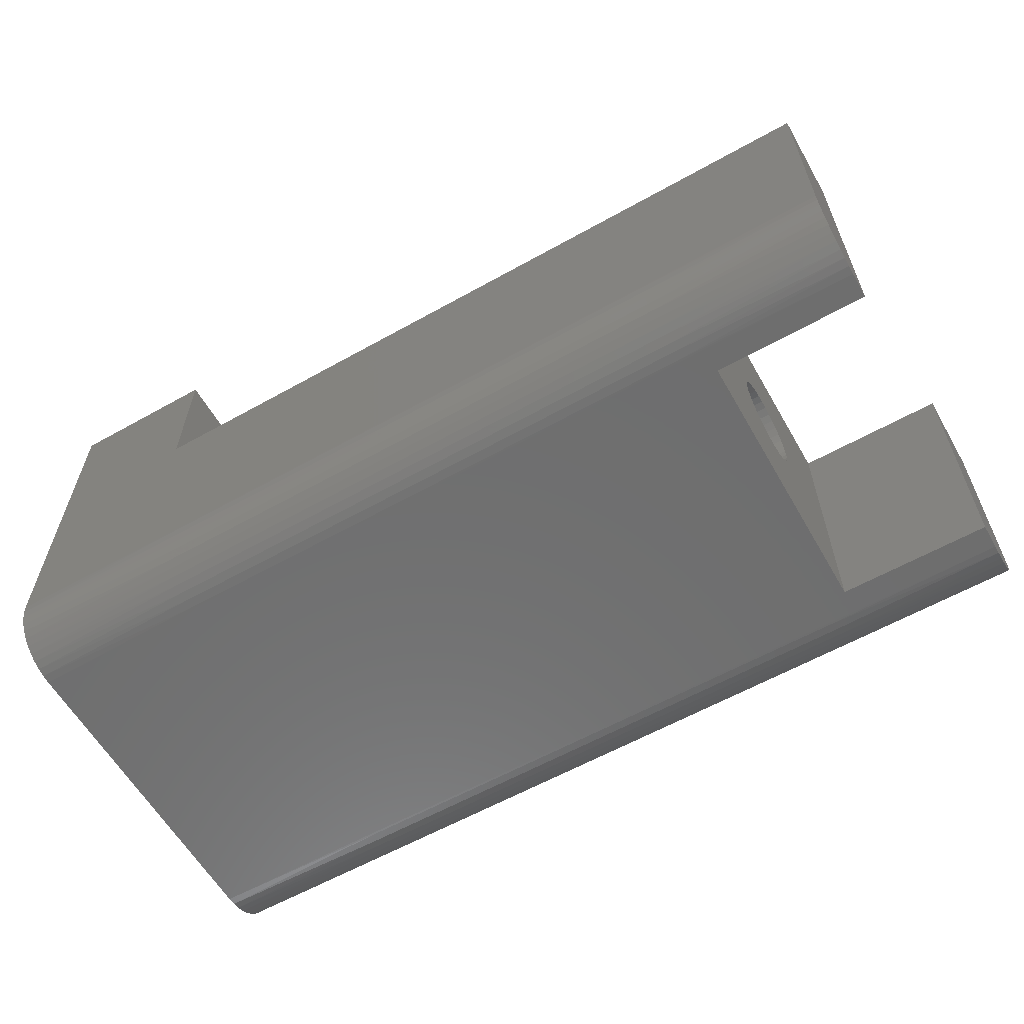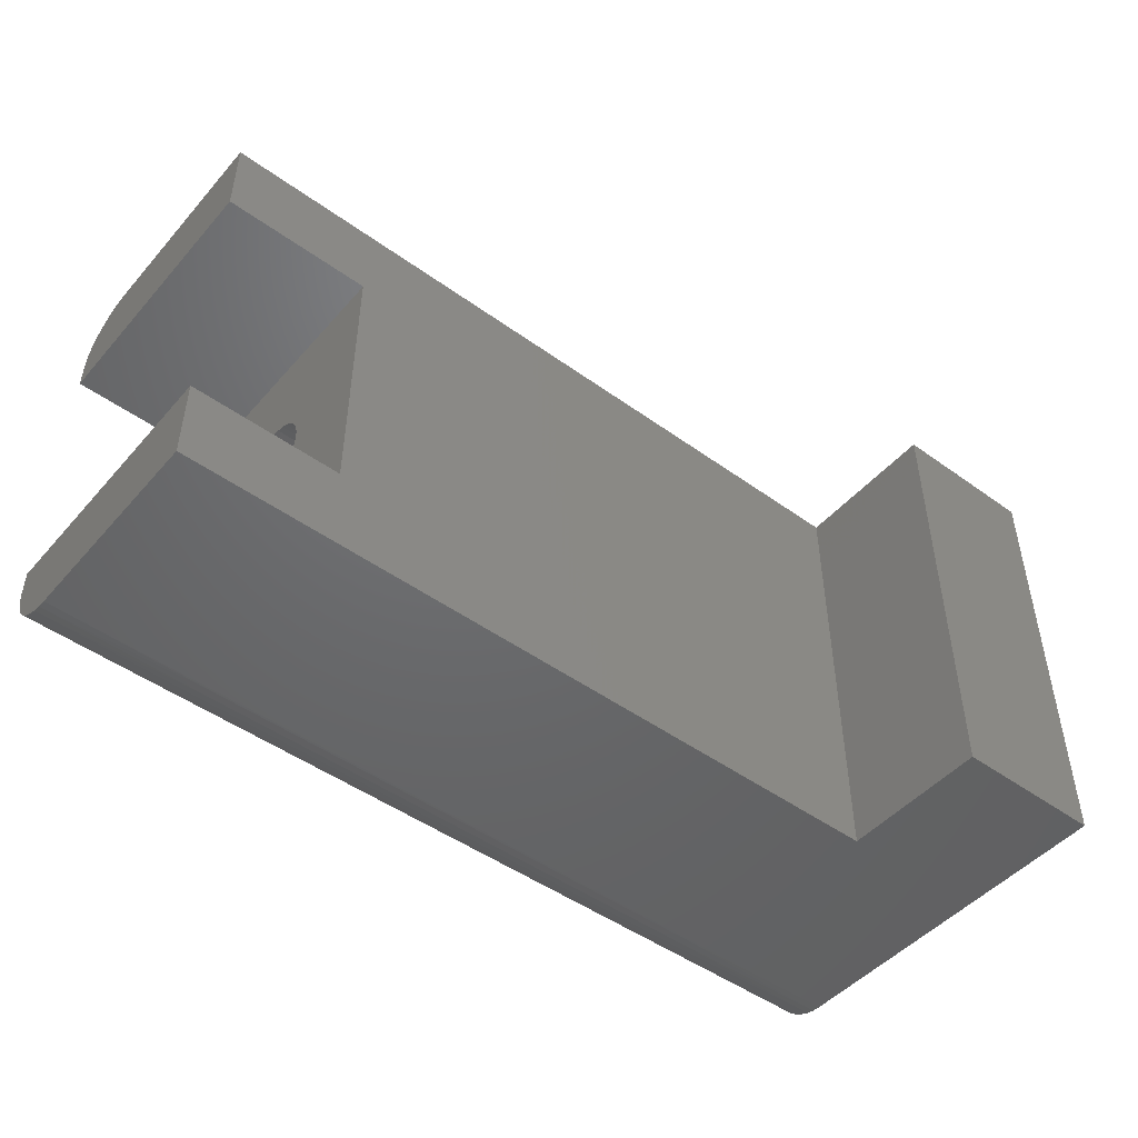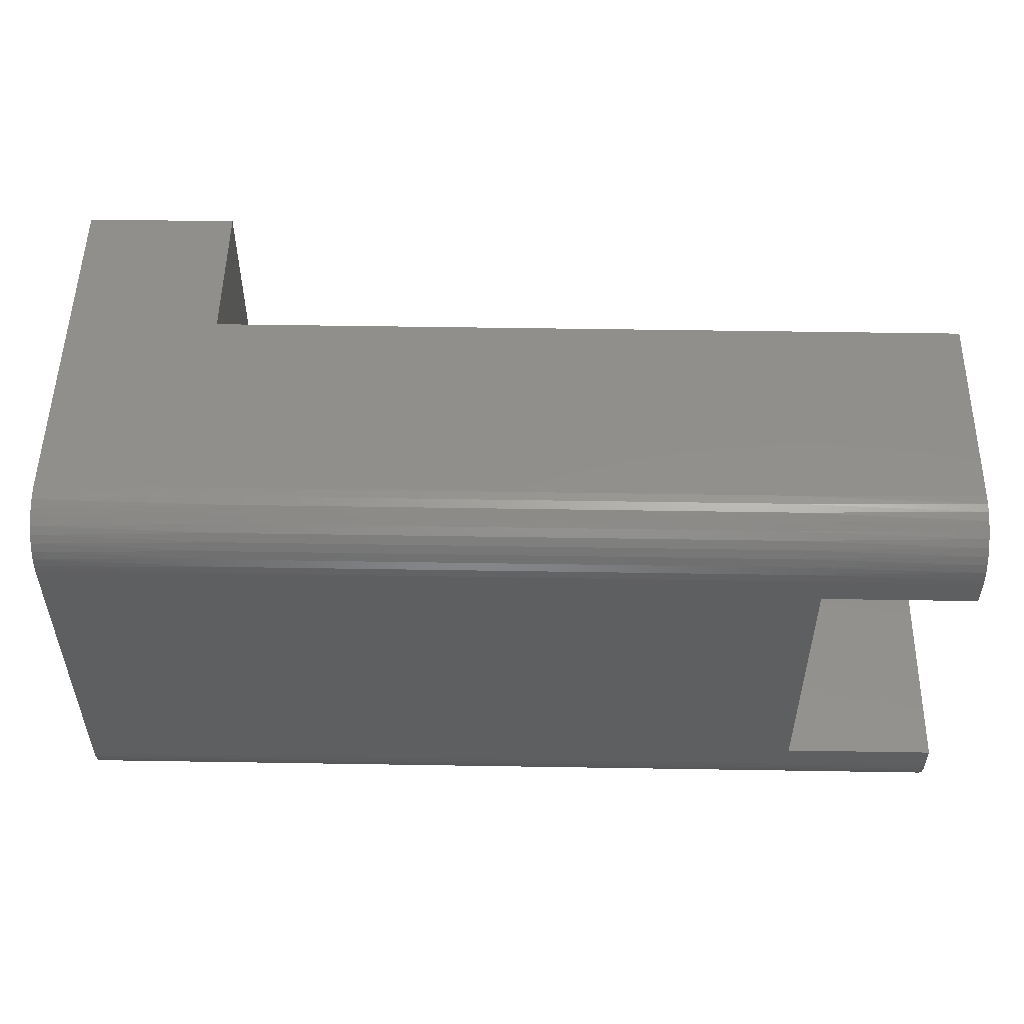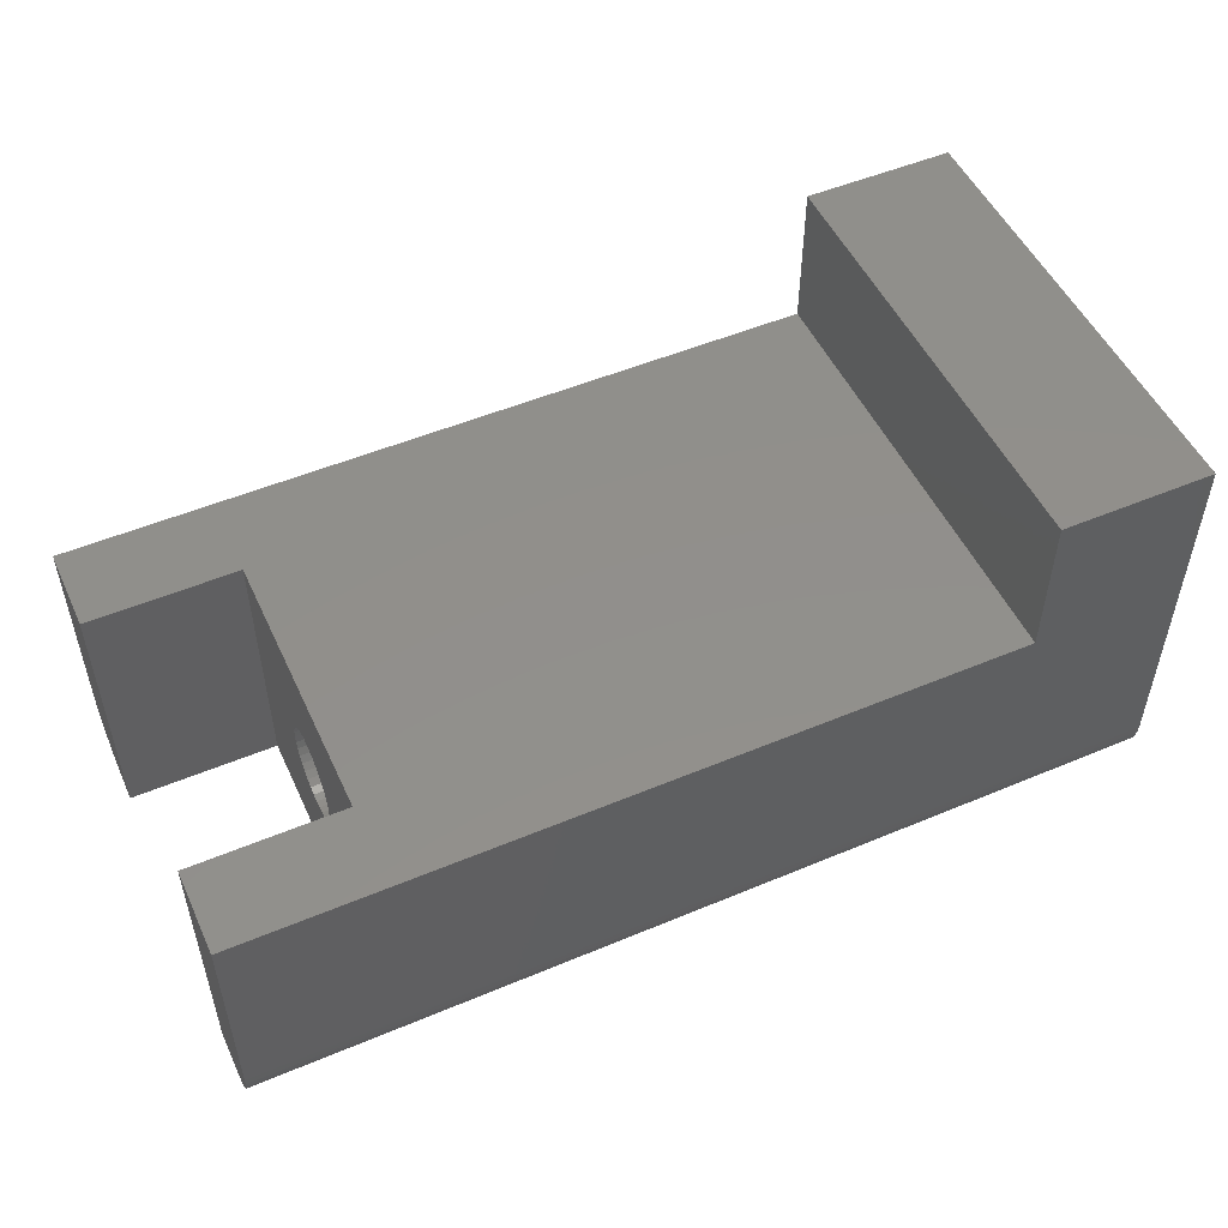
<metadata>
{"format":"stl","ext":"stl","renderer":"f3d","projection":"perspective","resolution":1024,"background":"white","views":[{"elev":-60.4,"azim":29.8,"up":"+Y"},{"elev":-47.9,"azim":141.0,"up":"+Z"},{"elev":51.9,"azim":1.0,"up":"+Z"},{"elev":51.3,"azim":155.5,"up":"+Y"}]}
</metadata>
<code>
# stl→obj: 296 verts, 588 faces
v -25 1.715 7.48
v -19 1.925 7.499
v -25 2 7.5
v -19 1.628 7.465
v -25 1.437 7.419
v -19 1.339 7.388
v -13 1.339 7.388
v -13 1.065 7.268
v -7 1.065 7.268
v -7 0.8124 7.109
v -1 0.8124 7.109
v -1 0.5858 6.914
v 5 0.6903 7.011
v 5 0.4885 6.81
v 5 0.9187 7.183
v -1 1.065 7.268
v -7 1.339 7.388
v -13 1.628 7.465
v -25 1.169 7.319
v -19 1.065 7.268
v -13 0.8124 7.109
v -7 0.5858 6.914
v -1 0.3908 6.688
v 5 0.3175 6.581
v -25 0.9187 7.183
v -19 0.8124 7.109
v -13 0.5858 6.914
v -7 0.3908 6.688
v -1 0.2318 6.435
v 5 0.1807 6.331
v -25 0.6903 7.011
v -19 0.5858 6.914
v -13 0.3908 6.688
v -7 0.2318 6.435
v -1 0.1122 6.161
v 5 0.08101 6.063
v -25 0.4885 6.81
v -19 0.3908 6.688
v -13 0.2318 6.435
v -7 0.1122 6.161
v -1 0.03487 5.872
v 5 0.02036 5.785
v -25 0.3175 6.581
v -19 0.2318 6.435
v -13 0.1122 6.161
v -7 0.03487 5.872
v -1 0.001399 5.575
v 5 0 5.5
v -25 0.1807 6.331
v -19 0.1122 6.161
v -13 0.03487 5.872
v -7 0.001399 5.575
v -25 0.08101 6.063
v -19 0.03487 5.872
v -13 0.001399 5.575
v -25 0.02036 5.785
v -19 0.001399 5.575
v -25 0 5.5
v 5 1.169 7.319
v -1 1.339 7.388
v -7 1.628 7.465
v -13 1.925 7.499
v 5 1.437 7.419
v -1 1.628 7.465
v -7 1.925 7.499
v 5 1.715 7.48
v -1 1.925 7.499
v 5 2 7.5
v -25 14 7.5
v -20 9 7.5
v -20 14 7.5
v 5 9 7.5
v 5 9 4.65
v 5 0 4.65
v 5 1.715 -7.48
v -1 1.925 -7.499
v 5 2 -7.5
v -1 1.628 -7.465
v 5 1.437 -7.419
v -1 1.339 -7.388
v -7 1.339 -7.388
v -7 1.065 -7.268
v -13 1.065 -7.268
v -13 0.8124 -7.109
v -19 0.8124 -7.109
v -19 0.5858 -6.914
v -25 0.6903 -7.011
v -25 0.4885 -6.81
v -25 0.9187 -7.183
v -19 1.065 -7.268
v -13 1.339 -7.388
v -7 1.628 -7.465
v 5 1.169 -7.319
v -1 1.065 -7.268
v -7 0.8124 -7.109
v -13 0.5858 -6.914
v -19 0.3908 -6.688
v -25 0.3175 -6.581
v 5 0.9187 -7.183
v -1 0.8124 -7.109
v -7 0.5858 -6.914
v -13 0.3908 -6.688
v -19 0.2318 -6.435
v -25 0.1807 -6.331
v 5 0.6903 -7.011
v -1 0.5858 -6.914
v -7 0.3908 -6.688
v -13 0.2318 -6.435
v -19 0.1122 -6.161
v -25 0.08101 -6.063
v 5 0.4885 -6.81
v -1 0.3908 -6.688
v -7 0.2318 -6.435
v -13 0.1122 -6.161
v -19 0.03487 -5.872
v -25 0.02036 -5.785
v 5 0.3175 -6.581
v -1 0.2318 -6.435
v -7 0.1122 -6.161
v -13 0.03487 -5.872
v -19 0.001399 -5.575
v -25 0 -5.5
v 5 0.1807 -6.331
v -1 0.1122 -6.161
v -7 0.03487 -5.872
v -13 0.001399 -5.575
v 5 0.08101 -6.063
v -1 0.03487 -5.872
v -7 0.001399 -5.575
v 5 0.02036 -5.785
v -1 0.001399 -5.575
v 5 0 -5.5
v -25 1.169 -7.319
v -19 1.339 -7.388
v -13 1.628 -7.465
v -7 1.925 -7.499
v -25 1.437 -7.419
v -19 1.628 -7.465
v -13 1.925 -7.499
v -25 1.715 -7.48
v -19 1.925 -7.499
v -25 2 -7.5
v 5 9 -7.5
v -20 9 -7.5
v -25 14 -7.5
v -20 14 -7.5
v -15 4.24 -1.477
v -10 4.24 -1.477
v -15 4.5 -1.5
v -10 3.987 -1.41
v -15 3.987 -1.41
v -10 3.75 -1.299
v -5 3.75 -1.299
v -5 3.536 -1.149
v 0 3.536 -1.149
v 0 3.351 -0.9642
v 0 3.75 -1.299
v -5 3.987 -1.41
v -15 3.75 -1.299
v -10 3.536 -1.149
v -5 3.351 -0.9642
v 0 3.201 -0.75
v -15 3.536 -1.149
v -10 3.351 -0.9642
v -5 3.201 -0.75
v 0 3.09 -0.513
v -15 3.351 -0.9642
v -10 3.201 -0.75
v -5 3.09 -0.513
v 0 3.023 -0.2605
v -15 3.201 -0.75
v -10 3.09 -0.513
v -5 3.023 -0.2605
v 0 3 1.757e-15
v -15 3.09 -0.513
v -10 3.023 -0.2605
v -5 3 1.757e-15
v 0 3.023 0.2605
v -15 3.023 -0.2605
v -10 3 1.757e-15
v -5 3.023 0.2605
v 0 3.09 0.513
v -15 3 1.757e-15
v -10 3.023 0.2605
v -5 3.09 0.513
v 0 3.201 0.75
v -15 3.023 0.2605
v -10 3.09 0.513
v -5 3.201 0.75
v 0 3.351 0.9642
v -15 3.09 0.513
v -10 3.201 0.75
v -5 3.351 0.9642
v 0 3.536 1.149
v -15 3.201 0.75
v -10 3.351 0.9642
v -5 3.536 1.149
v 0 3.75 1.299
v -15 3.351 0.9642
v -10 3.536 1.149
v -5 3.75 1.299
v 0 3.987 1.41
v -15 3.536 1.149
v -10 3.75 1.299
v -5 3.987 1.41
v 0 4.24 1.477
v -15 3.75 1.299
v -10 3.987 1.41
v -5 4.24 1.477
v 0 4.5 1.5
v -15 3.987 1.41
v -10 4.24 1.477
v -5 4.5 1.5
v 0 4.76 1.477
v -15 4.24 1.477
v -10 4.5 1.5
v -5 4.76 1.477
v 0 5.013 1.41
v -15 4.5 1.5
v -10 4.76 1.477
v -5 5.013 1.41
v 0 5.25 1.299
v -15 4.76 1.477
v -10 5.013 1.41
v -5 5.25 1.299
v 0 5.464 1.149
v -15 5.013 1.41
v -10 5.25 1.299
v -5 5.464 1.149
v 0 5.649 0.9642
v -15 5.25 1.299
v -10 5.464 1.149
v -5 5.649 0.9642
v 0 5.799 0.75
v -15 5.464 1.149
v -10 5.649 0.9642
v -5 5.799 0.75
v 0 5.91 0.513
v -15 5.649 0.9642
v -10 5.799 0.75
v -5 5.91 0.513
v 0 5.977 0.2605
v -15 5.799 0.75
v -10 5.91 0.513
v -5 5.977 0.2605
v 0 6 1.757e-15
v -15 5.91 0.513
v -10 5.977 0.2605
v -5 6 1.757e-15
v 0 5.977 -0.2605
v -15 5.977 0.2605
v -10 6 1.757e-15
v -5 5.977 -0.2605
v 0 5.91 -0.513
v -15 6 1.757e-15
v -10 5.977 -0.2605
v -5 5.91 -0.513
v 0 5.799 -0.75
v -15 5.977 -0.2605
v -10 5.91 -0.513
v -5 5.799 -0.75
v 0 5.649 -0.9642
v -15 5.91 -0.513
v -10 5.799 -0.75
v -5 5.649 -0.9642
v 0 5.464 -1.149
v -15 5.799 -0.75
v -10 5.649 -0.9642
v -5 5.464 -1.149
v 0 5.25 -1.299
v -15 5.649 -0.9642
v -10 5.464 -1.149
v -5 5.25 -1.299
v 0 5.013 -1.41
v -15 5.464 -1.149
v -10 5.25 -1.299
v -5 5.013 -1.41
v 0 4.76 -1.477
v -15 5.25 -1.299
v -10 5.013 -1.41
v -5 4.76 -1.477
v 0 4.5 -1.5
v -15 5.013 -1.41
v -10 4.76 -1.477
v -5 4.5 -1.5
v 0 4.24 -1.477
v -15 4.76 -1.477
v -10 4.5 -1.5
v -5 4.24 -1.477
v 0 3.987 -1.41
v 0 0 4.65
v 0 9 4.65
v 5 0 -4.65
v 5 9 -4.65
v 0 0 -4.65
v 0 9 -4.65
f 1 2 3
f 1 4 2
f 1 5 4
f 4 5 6
f 7 6 8
f 9 8 10
f 11 10 12
f 13 12 14
f 13 11 12
f 13 15 11
f 11 15 16
f 9 16 17
f 7 17 18
f 4 18 2
f 4 7 18
f 4 6 7
f 5 19 6
f 6 19 20
f 8 20 21
f 10 21 22
f 12 22 23
f 14 23 24
f 14 12 23
f 19 25 20
f 20 25 26
f 21 26 27
f 22 27 28
f 23 28 29
f 24 29 30
f 24 23 29
f 25 31 26
f 26 31 32
f 27 32 33
f 28 33 34
f 29 34 35
f 30 35 36
f 30 29 35
f 31 37 32
f 32 37 38
f 33 38 39
f 34 39 40
f 35 40 41
f 36 41 42
f 36 35 41
f 37 43 38
f 38 43 44
f 39 44 45
f 40 45 46
f 41 46 47
f 42 47 48
f 42 41 47
f 43 49 44
f 44 49 50
f 45 50 51
f 46 51 52
f 47 52 48
f 47 46 52
f 49 53 50
f 50 53 54
f 51 54 55
f 52 55 48
f 52 51 55
f 53 56 54
f 54 56 57
f 55 57 58
f 48 55 58
f 56 58 57
f 15 59 16
f 16 59 60
f 17 60 61
f 18 61 62
f 2 62 3
f 2 18 62
f 59 63 60
f 60 63 64
f 61 64 65
f 62 65 3
f 62 61 65
f 63 66 64
f 64 66 67
f 65 67 68
f 3 65 68
f 66 68 67
f 64 67 65
f 17 61 18
f 60 64 61
f 9 17 7
f 8 9 7
f 20 8 6
f 16 60 17
f 26 21 20
f 11 16 9
f 10 11 9
f 21 10 8
f 32 27 26
f 27 22 21
f 22 12 10
f 38 33 32
f 33 28 27
f 28 23 22
f 44 39 38
f 39 34 33
f 34 29 28
f 50 45 44
f 45 40 39
f 40 35 34
f 54 51 50
f 51 46 45
f 46 41 40
f 57 55 54
f 69 3 70
f 71 69 70
f 72 70 68
f 68 70 3
f 66 63 68
f 68 63 59
f 15 68 59
f 15 13 68
f 68 13 14
f 24 68 14
f 24 72 68
f 24 30 72
f 72 30 73
f 73 30 36
f 42 73 36
f 42 48 73
f 73 48 74
f 75 76 77
f 75 78 76
f 75 79 78
f 78 79 80
f 81 80 82
f 83 82 84
f 85 84 86
f 87 86 88
f 87 85 86
f 87 89 85
f 85 89 90
f 83 90 91
f 81 91 92
f 78 92 76
f 78 81 92
f 78 80 81
f 79 93 80
f 80 93 94
f 82 94 95
f 84 95 96
f 86 96 97
f 88 97 98
f 88 86 97
f 93 99 94
f 94 99 100
f 95 100 101
f 96 101 102
f 97 102 103
f 98 103 104
f 98 97 103
f 99 105 100
f 100 105 106
f 101 106 107
f 102 107 108
f 103 108 109
f 104 109 110
f 104 103 109
f 105 111 106
f 106 111 112
f 107 112 113
f 108 113 114
f 109 114 115
f 110 115 116
f 110 109 115
f 111 117 112
f 112 117 118
f 113 118 119
f 114 119 120
f 115 120 121
f 116 121 122
f 116 115 121
f 117 123 118
f 118 123 124
f 119 124 125
f 120 125 126
f 121 126 122
f 121 120 126
f 123 127 124
f 124 127 128
f 125 128 129
f 126 129 122
f 126 125 129
f 127 130 128
f 128 130 131
f 129 131 132
f 122 129 132
f 130 132 131
f 89 133 90
f 90 133 134
f 91 134 135
f 92 135 136
f 76 136 77
f 76 92 136
f 133 137 134
f 134 137 138
f 135 138 139
f 136 139 77
f 136 135 139
f 137 140 138
f 138 140 141
f 139 141 142
f 77 139 142
f 140 142 141
f 138 141 139
f 91 135 92
f 134 138 135
f 83 91 81
f 82 83 81
f 94 82 80
f 90 134 91
f 100 95 94
f 85 90 83
f 84 85 83
f 95 84 82
f 106 101 100
f 101 96 95
f 96 86 84
f 112 107 106
f 107 102 101
f 102 97 96
f 118 113 112
f 113 108 107
f 108 103 102
f 124 119 118
f 119 114 113
f 114 109 108
f 128 125 124
f 125 120 119
f 120 115 114
f 131 129 128
f 143 77 144
f 144 77 142
f 145 144 142
f 145 146 144
f 122 58 116
f 116 58 56
f 110 56 53
f 142 53 3
f 145 3 69
f 145 142 3
f 116 56 110
f 49 43 53
f 53 43 37
f 31 53 37
f 31 25 53
f 53 25 19
f 5 53 19
f 5 1 53
f 53 1 3
f 53 142 110
f 110 142 140
f 137 110 140
f 137 133 110
f 110 133 89
f 87 110 89
f 87 88 110
f 110 88 98
f 104 110 98
f 147 148 149
f 147 150 148
f 147 151 150
f 150 151 152
f 153 152 154
f 155 154 156
f 155 153 154
f 155 157 153
f 153 157 158
f 150 158 148
f 150 153 158
f 150 152 153
f 151 159 152
f 152 159 160
f 154 160 161
f 156 161 162
f 156 154 161
f 159 163 160
f 160 163 164
f 161 164 165
f 162 165 166
f 162 161 165
f 163 167 164
f 164 167 168
f 165 168 169
f 166 169 170
f 166 165 169
f 167 171 168
f 168 171 172
f 169 172 173
f 170 173 174
f 170 169 173
f 171 175 172
f 172 175 176
f 173 176 177
f 174 177 178
f 174 173 177
f 175 179 176
f 176 179 180
f 177 180 181
f 178 181 182
f 178 177 181
f 179 183 180
f 180 183 184
f 181 184 185
f 182 185 186
f 182 181 185
f 183 187 184
f 184 187 188
f 185 188 189
f 186 189 190
f 186 185 189
f 187 191 188
f 188 191 192
f 189 192 193
f 190 193 194
f 190 189 193
f 191 195 192
f 192 195 196
f 193 196 197
f 194 197 198
f 194 193 197
f 195 199 196
f 196 199 200
f 197 200 201
f 198 201 202
f 198 197 201
f 199 203 200
f 200 203 204
f 201 204 205
f 202 205 206
f 202 201 205
f 203 207 204
f 204 207 208
f 205 208 209
f 206 209 210
f 206 205 209
f 207 211 208
f 208 211 212
f 209 212 213
f 210 213 214
f 210 209 213
f 211 215 212
f 212 215 216
f 213 216 217
f 214 217 218
f 214 213 217
f 215 219 216
f 216 219 220
f 217 220 221
f 218 221 222
f 218 217 221
f 219 223 220
f 220 223 224
f 221 224 225
f 222 225 226
f 222 221 225
f 223 227 224
f 224 227 228
f 225 228 229
f 226 229 230
f 226 225 229
f 227 231 228
f 228 231 232
f 229 232 233
f 230 233 234
f 230 229 233
f 231 235 232
f 232 235 236
f 233 236 237
f 234 237 238
f 234 233 237
f 235 239 236
f 236 239 240
f 237 240 241
f 238 241 242
f 238 237 241
f 239 243 240
f 240 243 244
f 241 244 245
f 242 245 246
f 242 241 245
f 243 247 244
f 244 247 248
f 245 248 249
f 246 249 250
f 246 245 249
f 247 251 248
f 248 251 252
f 249 252 253
f 250 253 254
f 250 249 253
f 251 255 252
f 252 255 256
f 253 256 257
f 254 257 258
f 254 253 257
f 255 259 256
f 256 259 260
f 257 260 261
f 258 261 262
f 258 257 261
f 259 263 260
f 260 263 264
f 261 264 265
f 262 265 266
f 262 261 265
f 263 267 264
f 264 267 268
f 265 268 269
f 266 269 270
f 266 265 269
f 267 271 268
f 268 271 272
f 269 272 273
f 270 273 274
f 270 269 273
f 271 275 272
f 272 275 276
f 273 276 277
f 274 277 278
f 274 273 277
f 275 279 276
f 276 279 280
f 277 280 281
f 278 281 282
f 278 277 281
f 279 283 280
f 280 283 284
f 281 284 285
f 282 285 286
f 282 281 285
f 283 287 284
f 284 287 288
f 285 288 289
f 286 289 290
f 286 285 289
f 287 149 288
f 288 149 148
f 289 148 158
f 290 158 157
f 290 289 158
f 288 285 284
f 289 288 148
f 154 152 160
f 161 160 164
f 165 164 168
f 169 168 172
f 173 172 176
f 177 176 180
f 181 180 184
f 185 184 188
f 189 188 192
f 193 192 196
f 197 196 200
f 201 200 204
f 205 204 208
f 209 208 212
f 213 212 216
f 217 216 220
f 221 220 224
f 225 224 228
f 229 228 232
f 233 232 236
f 237 236 240
f 241 240 244
f 245 244 248
f 249 248 252
f 253 252 256
f 257 256 260
f 261 260 264
f 265 264 268
f 269 268 272
f 273 272 276
f 277 276 280
f 281 280 284
f 287 223 149
f 287 227 223
f 287 283 227
f 227 283 231
f 231 283 279
f 235 279 275
f 239 275 271
f 243 271 267
f 247 267 263
f 251 263 259
f 255 251 259
f 231 279 235
f 235 275 239
f 239 271 243
f 243 267 247
f 247 263 251
f 223 219 149
f 149 219 147
f 147 219 215
f 151 215 211
f 159 211 207
f 163 207 203
f 167 203 199
f 171 199 195
f 175 195 191
f 179 191 187
f 183 179 187
f 147 215 151
f 151 211 159
f 159 207 163
f 163 203 167
f 167 199 171
f 171 195 175
f 175 191 179
f 70 144 71
f 71 144 146
f 145 69 146
f 146 69 71
f 74 291 73
f 73 291 292
f 293 132 294
f 294 132 130
f 127 294 130
f 127 123 294
f 294 123 143
f 143 123 117
f 77 117 111
f 105 77 111
f 105 99 77
f 77 99 93
f 79 77 93
f 79 75 77
f 143 117 77
f 295 293 296
f 296 293 294
f 286 295 282
f 286 290 295
f 295 290 157
f 155 295 157
f 155 156 295
f 295 156 162
f 166 295 162
f 166 170 295
f 295 170 174
f 291 174 178
f 182 291 178
f 182 186 291
f 291 186 190
f 194 291 190
f 194 198 291
f 291 198 202
f 206 291 202
f 206 210 291
f 291 210 292
f 292 210 214
f 218 292 214
f 218 222 292
f 292 222 226
f 230 292 226
f 230 234 292
f 292 234 238
f 242 292 238
f 242 246 292
f 292 246 296
f 296 246 250
f 254 296 250
f 254 258 296
f 296 258 262
f 266 296 262
f 266 270 296
f 296 270 274
f 278 296 274
f 278 282 296
f 296 282 295
f 295 174 291
f 74 48 291
f 291 48 58
f 122 291 58
f 122 295 291
f 122 132 295
f 295 132 293
f 143 144 296
f 294 143 296
f 72 292 70
f 72 73 292
f 292 296 70
f 70 296 144

</code>
